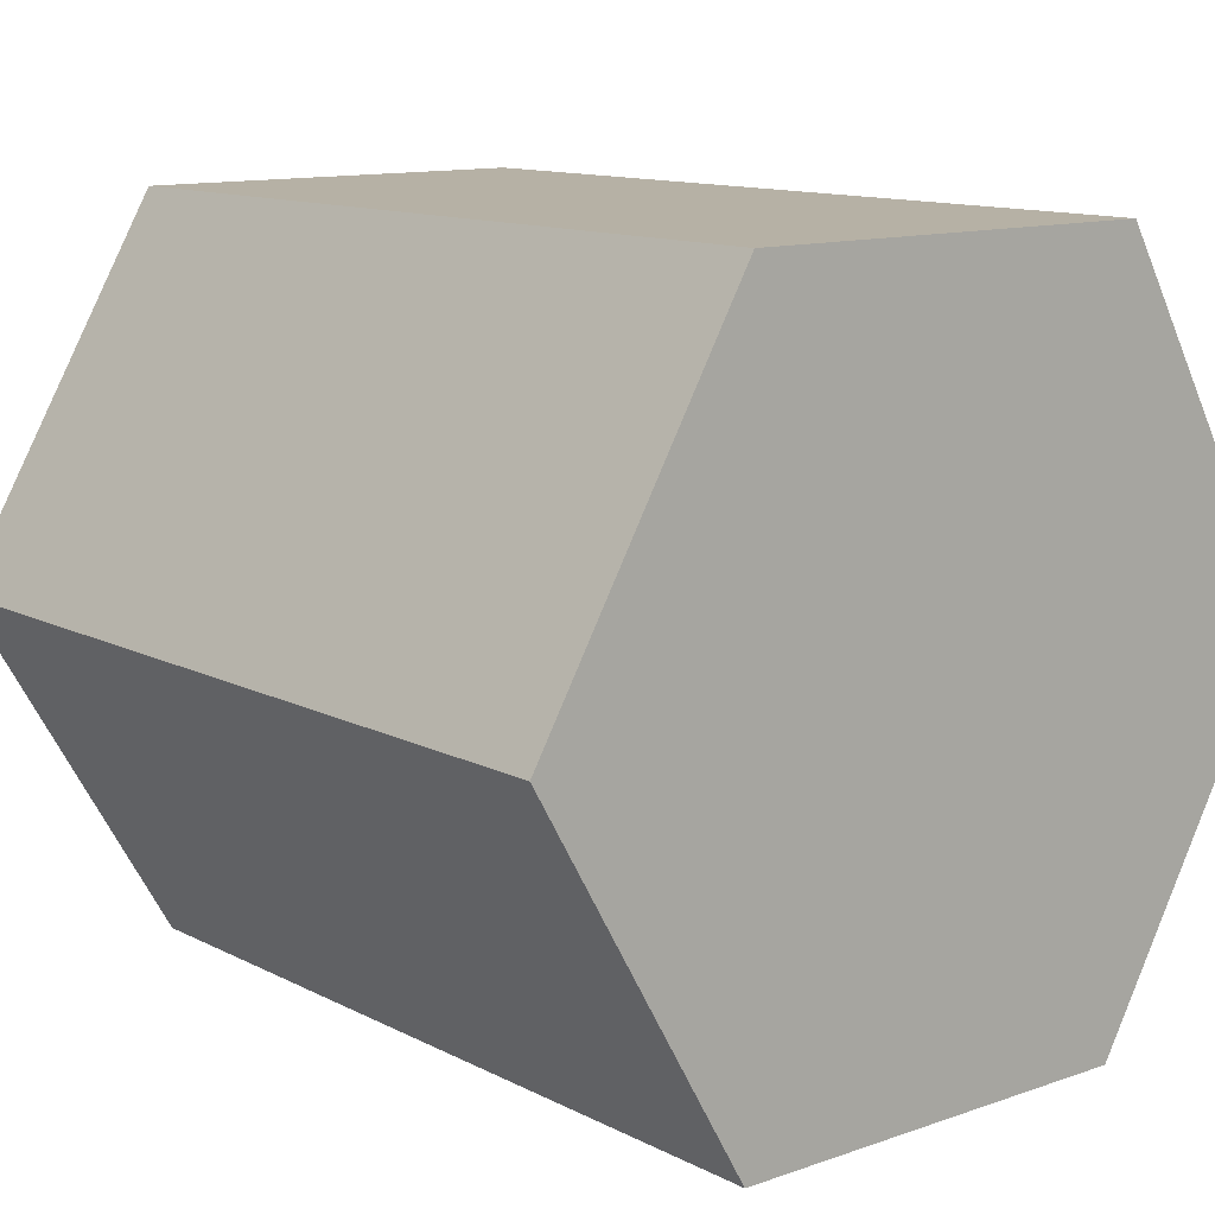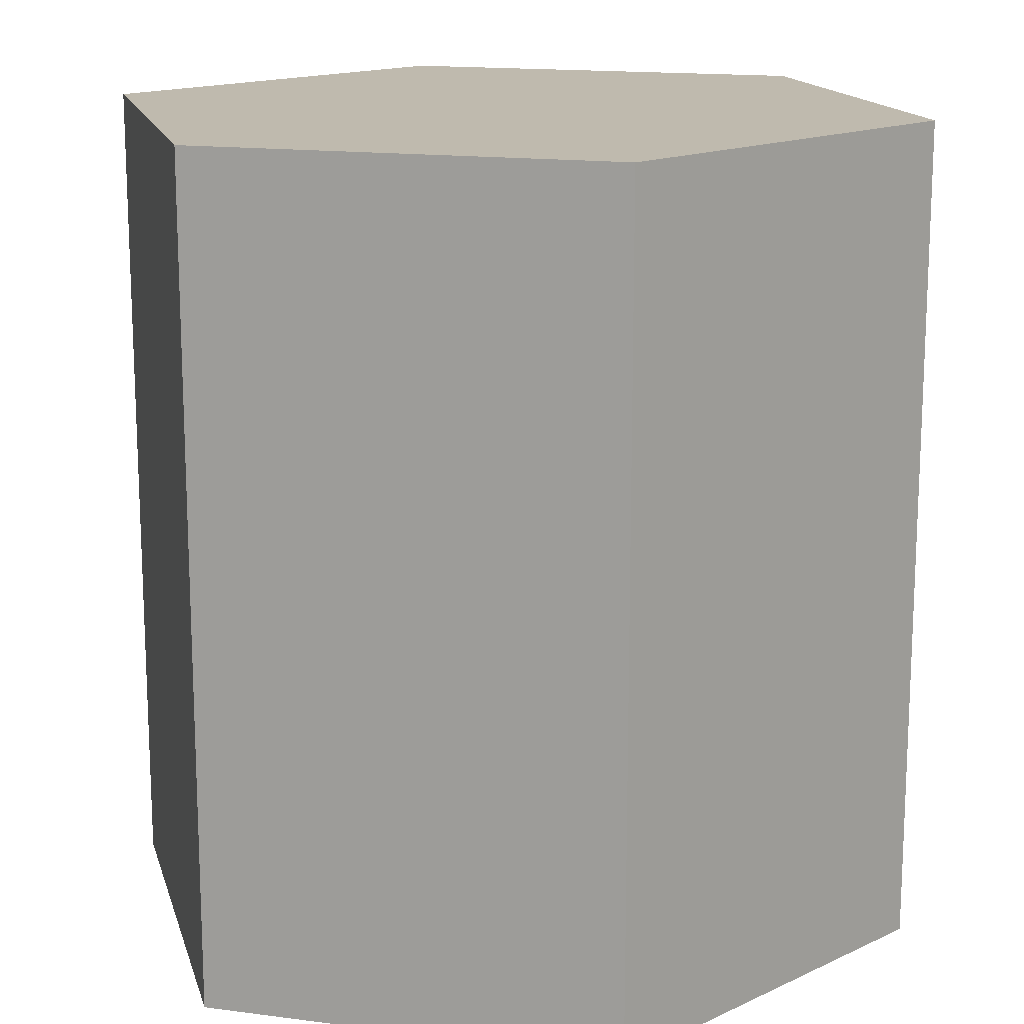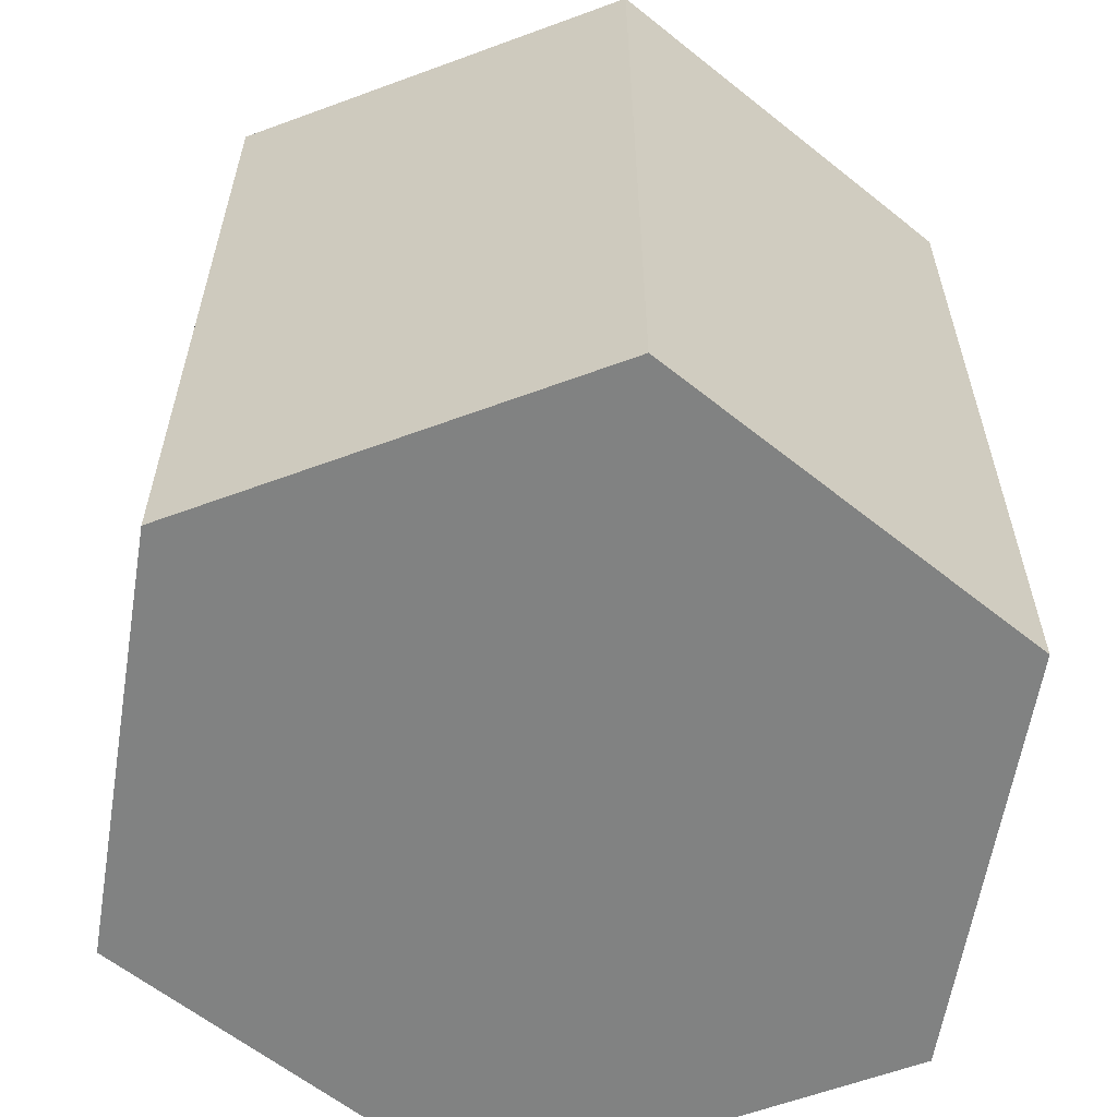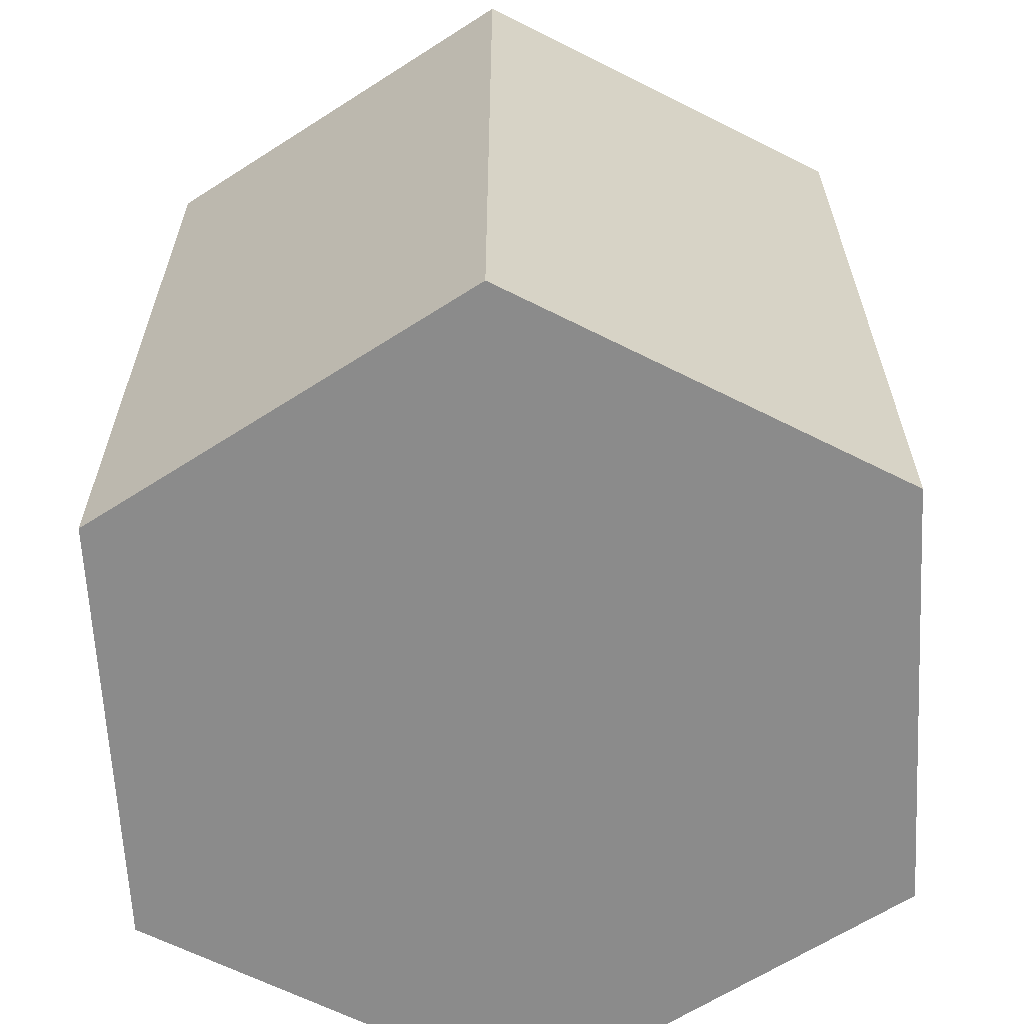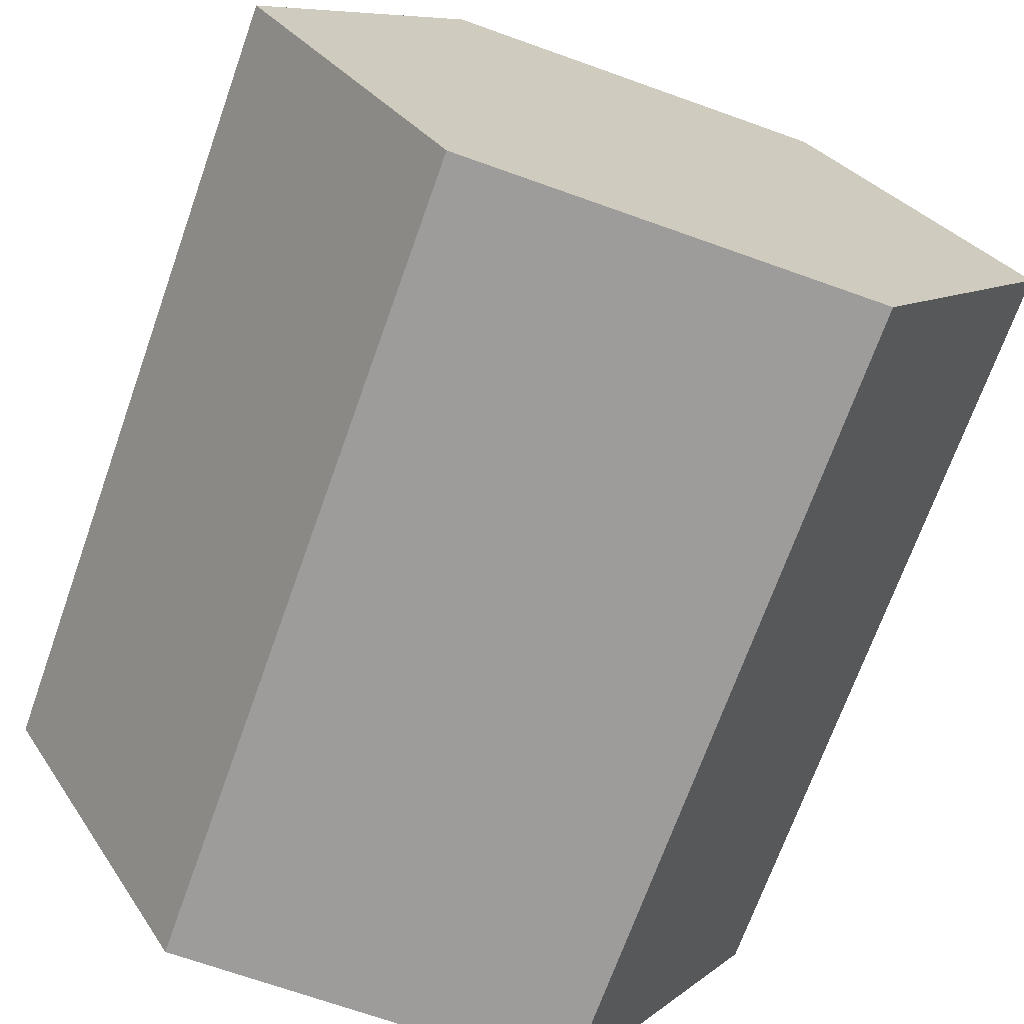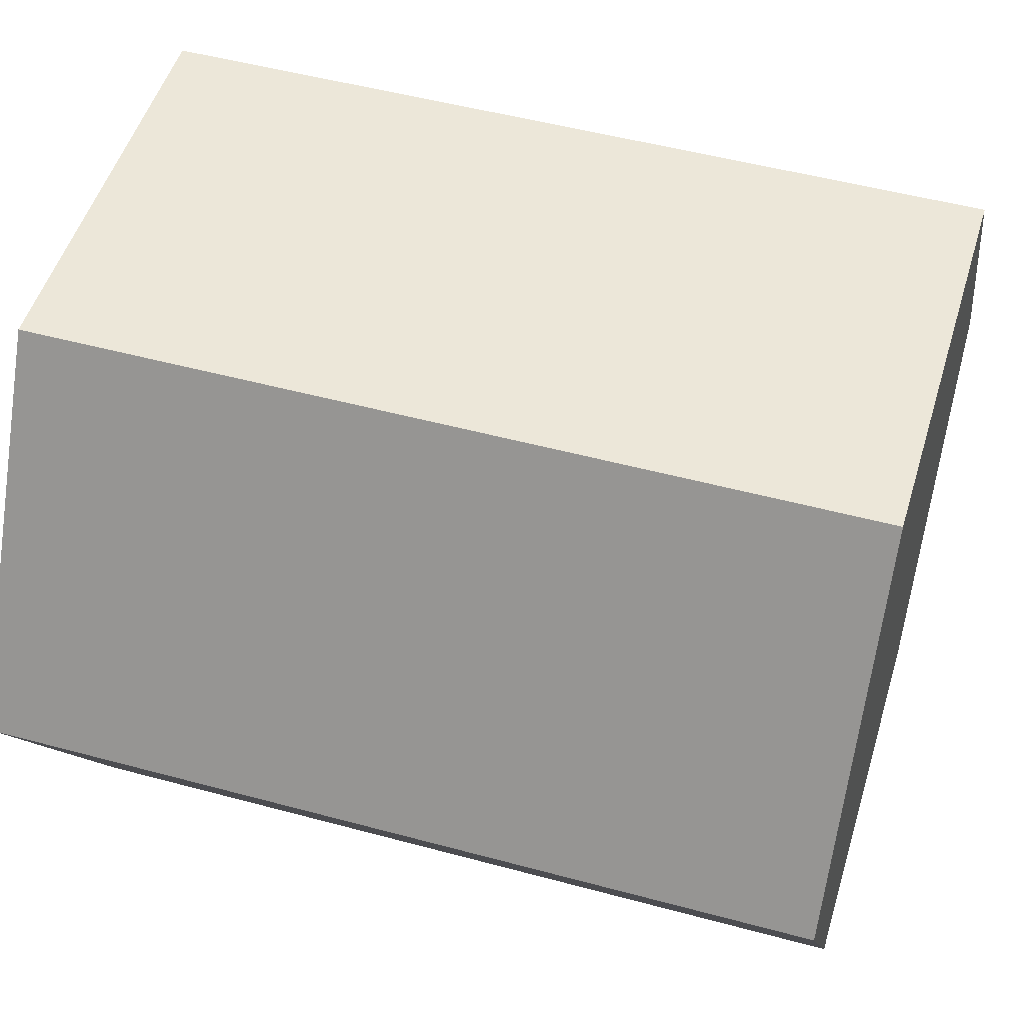
<metadata>
{"format":"obj","ext":"obj","renderer":"f3d","projection":"perspective","resolution":1024,"background":"white","views":[{"elev":12.0,"azim":-39.7,"up":"+Z"},{"elev":15.5,"azim":-44.4,"up":"+Y"},{"elev":-60.6,"azim":-99.3,"up":"+Y"},{"elev":-63.8,"azim":-87.0,"up":"+Y"},{"elev":-70.1,"azim":160.4,"up":"+Z"},{"elev":50.1,"azim":-73.4,"up":"+Z"}]}
</metadata>
<code>
g prism
v 0.5 -0.5 -0
v 0.2499 -0.5 -0.433
v -0.25 -0.5 -0.433
v -0.5 -0.5 -0
v -0.2499 -0.5 0.433
v 0.2499 -0.5 0.433
v 0.5 0.5 0
v 0.2499 0.5 -0.433
v -0.25 0.5 -0.433
v -0.5 0.5 0
v -0.2499 0.5 0.433
v 0.2499 0.5 0.433
v 0 -0.5 -0
v 0 0.5 0
f 1 2 8
f 1 8 7
f 2 3 9
f 2 9 8
f 3 4 10
f 3 10 9
f 4 5 11
f 4 11 10
f 5 6 12
f 5 12 11
f 6 1 7
f 6 7 12
f 13 2 1
f 13 3 2
f 13 4 3
f 13 5 4
f 13 6 5
f 13 1 6
f 14 7 8
f 14 8 9
f 14 9 10
f 14 10 11
f 14 11 12
f 14 12 7

</code>
